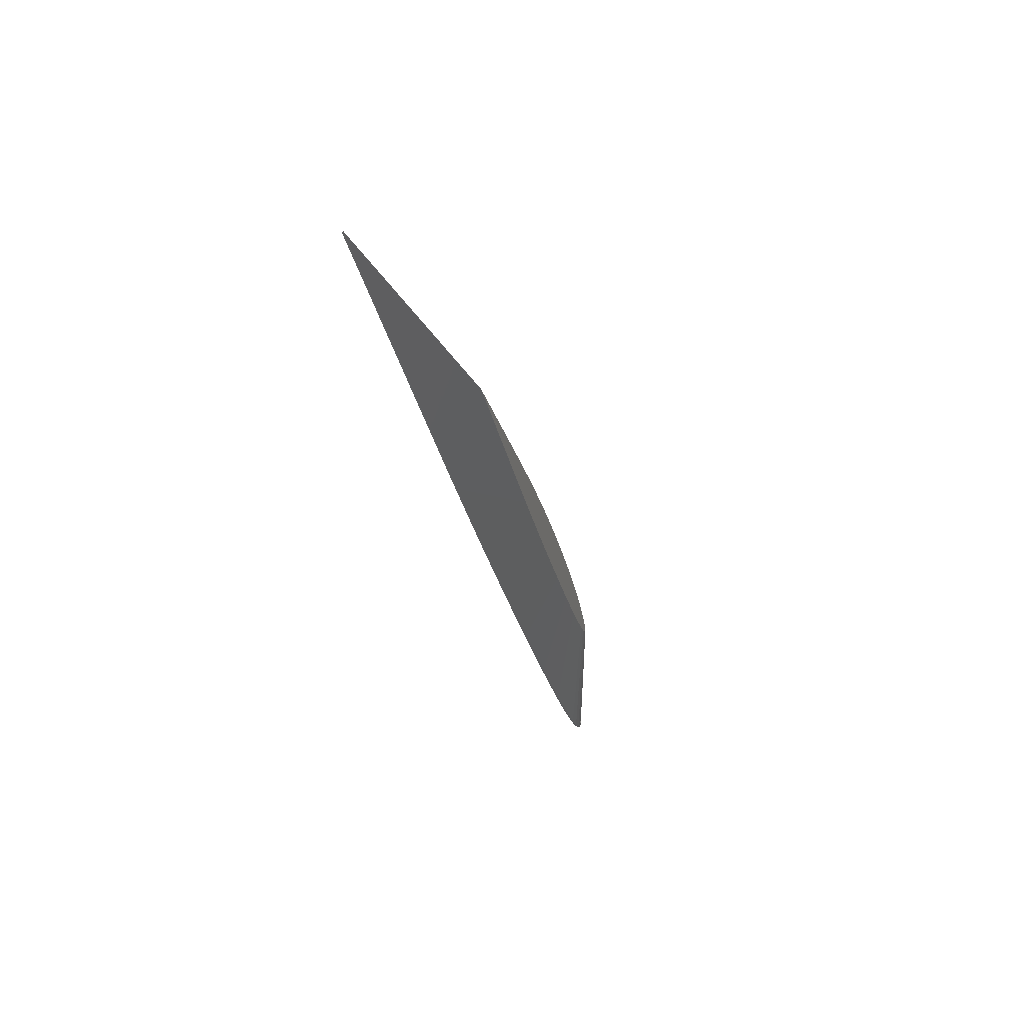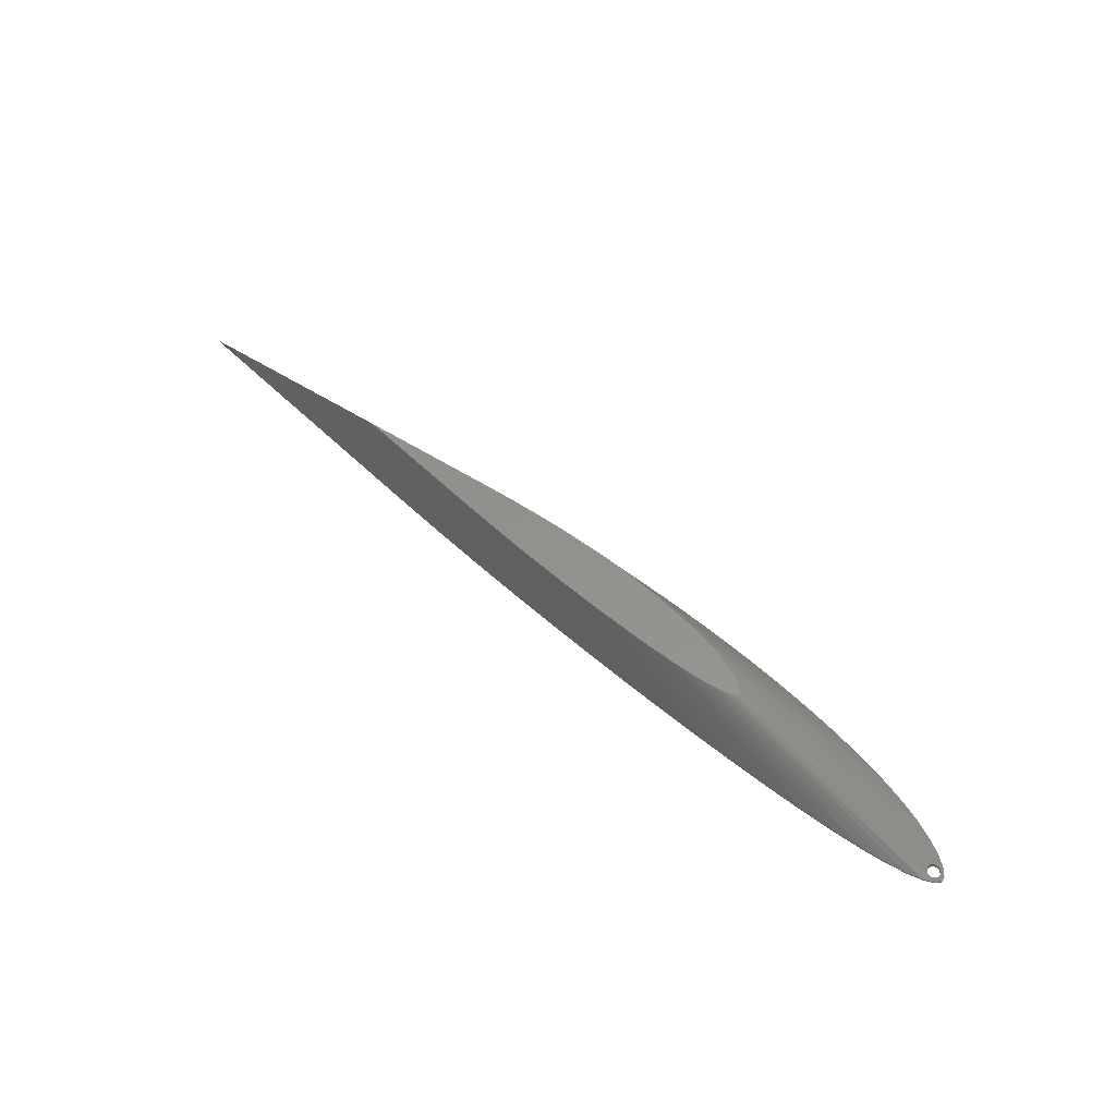
<metadata>
{"format":"stl","ext":"stl","renderer":"f3d","projection":"perspective","resolution":1024,"background":"white","views":[{"elev":-32.9,"azim":-76.2,"up":"+Y"},{"elev":54.9,"azim":42.0,"up":"+Z"}]}
</metadata>
<code>
# stl→obj: 376 verts, 816 faces
v 26.94 0.6433 551
v 26.99 0.7596 550.9
v 26.95 0.6757 551
v 26.93 0.6346 550
v 26.93 0.6346 551
v 26.99 0.7596 550
v 27.37 1.158 550
v 27.49 1.225 550.7
v 27.37 1.158 550.8
v 27.49 1.225 550
v 26.86 0.2297 550
v 26.87 0.3676 551
v 26.86 0.2297 551
v 26.87 0.3676 550
v 27.89 -0.8681 550
v 28.03 -0.8681 550.6
v 28.03 -0.8681 550
v 27.89 -0.8681 550.7
v 28.92 -0.3002 550
v 28.98 -0.1752 550.5
v 28.98 -0.1752 550
v 28.92 -0.3002 550.5
v 28.94 -0.2671 550.5
v 29.02 -0.04386 550.5
v 29.02 -0.04386 550
v 28.85 0.8763 550
v 28.76 0.9827 550.5
v 28.76 0.9827 550
v 28.85 0.8763 550.5
v 28.43 -0.7656 550
v 28.55 -0.6991 550.5
v 28.55 -0.6991 550
v 28.43 -0.7656 550.5
v 27.89 1.328 550
v 28.03 1.328 550.6
v 27.89 1.328 550.6
v 28.03 1.328 550
v 28.76 -0.5233 550.5
v 28.85 -0.4169 550
v 28.76 -0.5233 550
v 28.85 -0.4169 550.5
v 29.05 0.09183 550
v 29.06 0.2297 550.5
v 29.06 0.2297 550
v 29.05 0.09183 550.5
v 28.43 1.225 550
v 28.55 1.158 550.5
v 28.43 1.225 550.5
v 28.55 1.158 550
v 28.66 1.077 550
v 28.66 1.077 550.5
v 27.75 1.31 550
v 27.75 1.31 550.6
v 27.07 0.8763 550
v 27.16 0.9827 550.8
v 27.07 0.8763 550.9
v 27.16 0.9827 550
v 28.16 -0.8508 550.6
v 28.16 -0.8508 550
v 26.87 0.09183 550
v 26.87 0.09183 551
v 27.37 -0.6991 550
v 27.49 -0.7656 550.8
v 27.49 -0.7656 550
v 27.37 -0.6991 550.8
v 27.16 -0.5233 550
v 27.26 -0.6179 550.9
v 27.26 -0.6179 550
v 27.16 -0.5233 550.9
v 26.89 0.5033 551
v 26.89 0.5033 550
v 27.62 1.276 550
v 27.62 1.276 550.7
v 28.66 -0.6179 550
v 28.66 -0.6179 550.5
v 28.16 1.31 550.5
v 28.16 1.31 550
v 28.92 0.7596 550
v 28.92 0.7596 550.5
v 27.75 -0.8508 550
v 27.75 -0.8508 550.7
v 28.3 -0.8165 550.6
v 28.3 -0.8165 550
v 27.07 -0.4169 550.9
v 26.99 -0.3002 550
v 26.99 -0.3002 551
v 27.07 -0.4169 550
v 26.89 -0.04386 551
v 26.89 -0.04386 550
v 27.62 -0.8165 550.7
v 27.62 -0.8165 550
v 29.02 0.5033 550.5
v 28.98 0.6346 550
v 29.02 0.5033 550
v 28.98 0.6346 550.5
v 29.05 0.3676 550.5
v 29.05 0.3676 550
v 28.3 1.276 550
v 28.3 1.276 550.5
v 28.95 0.6921 550.5
v 28.96 0.6831 550.5
v 26.93 -0.1752 551
v 26.93 -0.1752 550
v 27.26 1.077 550.8
v 27.26 1.077 550
v 26.98 -0.2608 551
v -102.1 1.83 550.1
v -102.1 1.83 550
v -102.1 1.833 550.1
v -102 1.954 550
v -102 1.954 550.1
v -102.1 1.023 550.1
v -102.1 1.026 550
v -102.1 1.026 550.1
v -102 0.9024 550
v -102 0.9023 550.1
v -102.2 1.565 550.1
v -102.2 1.565 550
v -102.2 1.428 550
v -102.2 1.428 550.1
v -102.1 1.154 550.1
v -102.1 1.157 550
v -102.1 1.157 550.1
v -101.6 0.4407 550
v -101.7 0.4992 550
v -101.5 0.4407 550
v -101.7 0.5067 550
v -101.7 0.5066 550.1
v -101.4 2.474 550
v -101.4 2.466 550
v -101.7 0.5067 550.1
v -101.7 0.5068 550
v -101.9 0.6811 550
v -101.9 0.681 550.1
v -101.9 0.681 550
v -101.8 0.5872 550.1
v -101.8 0.5873 550
v -101.9 0.675 550.1
v -102.2 1.291 550.1
v -102.2 1.291 550
v -102 0.7814 550.1
v -102 0.7866 550
v -102 0.7866 550.1
v -102 2.07 550.1
v -102 2.07 550
v -102 0.8981 550.1
v -102 0.7868 550
v -102 2.075 550.1
v -101.9 2.175 550
v -101.9 2.175 550.1
v -102 1.958 550.1
v -101.6 2.416 550
v -101.5 2.423 550
v -101.5 2.416 550
v -101.7 2.35 550
v -101.7 2.357 550
v -101.7 2.35 550.1
v -101.8 0.5804 550.1
v -101.8 2.269 550.1
v -101.8 2.269 550
v -101.8 2.276 550.1
v -101.9 2.181 550.1
v -101.4 0.3903 550
v -101.5 0.4327 550
v -102.2 1.566 550.1
v -102.1 1.7 550
v -102.1 1.699 550.1
v -102.1 1.702 550.1
v -101.4 0.3818 550
v -102 0.7867 550
v -102.2 1.29 550.1
v -101.7 0.4992 558.5
v -101.5 0.4327 558.6
v -102.2 1.566 556.6
v -102.2 1.428 556.8
v -101.4 2.474 555.3
v -101.5 2.423 555.4
v -100.1 0.8981 550
v -100 1.023 558
v -100 1.023 550
v -100.1 0.8981 558.2
v -101.8 2.276 555.5
v -101.9 2.181 555.7
v -102 2.075 555.8
v -102 1.958 556
v -101.4 0.3818 558.8
v -99.97 1.29 550
v -99.96 1.428 557.4
v -99.96 1.428 550
v -99.97 1.29 557.6
v -101.1 0.3302 550
v -101.3 0.3475 558.8
v -101.1 0.3302 558.9
v -101.3 0.3475 550
v -100.3 0.675 550
v -100.2 0.7814 558.4
v -100.2 0.7814 550
v -100.3 0.675 558.5
v -101 2.526 550
v -101.1 2.526 555.3
v -101.1 2.526 550
v -101 2.526 555.3
v -100.4 0.5804 550
v -100.4 0.5804 558.7
v -101.3 2.509 555.3
v -101.3 2.509 550
v -101.9 0.675 558.2
v -101.8 0.5804 558.3
v -102.1 1.154 557.3
v -102.1 1.023 557.5
v -102.2 1.29 557.1
v -100 1.154 557.8
v -100 1.154 550
v -100.5 0.4992 550
v -100.5 0.4992 558.8
v -102.1 1.833 556.2
v -102.1 1.702 556.4
v -101 0.3302 550
v -101 0.3302 558.9
v -100.9 2.509 550
v -100.9 2.509 555.4
v -101.7 2.357 555.4
v -102 0.8981 557.8
v -99.97 1.566 550
v -100 1.702 556.9
v -100 1.702 550
v -99.97 1.566 557.1
v -100.1 1.958 550
v -100.2 2.075 556.3
v -100.2 2.075 550
v -100.1 1.958 556.5
v -100.3 2.181 556.1
v -100.3 2.181 550
v -100.7 0.3818 550
v -100.6 0.4327 558.9
v -100.6 0.4327 550
v -100.7 0.3818 558.9
v -100 1.833 550
v -100 1.833 556.7
v -102 0.7814 558
v -100.7 2.474 550
v -100.7 2.474 555.5
v -100.4 2.276 555.9
v -100.4 2.276 550
v -100.5 2.357 555.7
v -100.5 2.357 550
v -100.9 0.3475 550
v -100.9 0.3475 558.9
v -100.6 2.423 555.6
v -100.6 2.423 550
v -85.46 7.757 550
v -93.42 6.65 550.3
v -85.46 7.757 550.3
v -93.42 6.65 550
v 6.899 9.316 550
v 0.9708 10.18 550.3
v 6.899 9.316 550.3
v 0.9708 10.18 550
v 29.75 0.6987 550.3
v 29.96 -0.2703 550.3
v -12.52 -0.1351 560.3
v -97.5 0 560.3
v -140 0 550.3
v -69.67 -1.896 560.3
v -75.78 -4.296 550.3
v -65.39 -2.148 560.3
v -35.56 11.91 550
v -43.76 11.67 550.3
v -35.56 11.91 550.3
v -43.76 11.67 550
v -12.46 11.42 550
v -19.84 11.77 550.3
v -12.46 11.42 550.3
v -19.84 11.77 550
v -41.28 5.967 560.3
v -27.57 11.93 550.3
v -73.8 -1.62 560.3
v -92.6 -3.24 550.3
v 21.31 -3.442 550
v 24.78 -2.74 550.3
v 21.31 -3.442 550.3
v 24.78 -2.74 550
v -56.57 -2.546 560.3
v -58.15 -5.091 550.3
v -49.24 -5.37 550.3
v -140 0 550
v -60.48 10.58 550
v -68.9 9.755 550.3
v -60.48 10.58 550.3
v -68.9 9.755 550
v -27.57 11.93 550
v -16.85 -1.721 560.3
v 27.41 -1.952 550
v 29.16 -1.1 550.3
v 27.41 -1.952 550.3
v 29.16 -1.1 550
v -27.01 5.09 560.3
v -67.02 -4.733 550
v -67.02 -4.733 550.3
v -58.15 -5.091 550
v -45.28 5.953 560.3
v -49.38 5.836 560.3
v -61.01 -2.366 560.3
v -19 -2.024 560.3
v -77.25 8.801 550.3
v -77.25 8.801 550
v -75.78 -4.296 550
v -53.54 5.615 560.3
v -57.74 5.291 560.3
v 28.66 1.924 550.3
v -12.63 0.3493 560.3
v -13.17 0.9622 560.3
v 11.9 -4.553 550
v 17 -4.048 550.3
v 11.9 -4.553 550.3
v 17 -4.048 550
v -37.42 5.884 560.3
v -7.563 -5.505 550
v -0.4453 -5.278 550.3
v -7.563 -5.505 550.3
v -0.4453 -5.278 550
v -84.33 -3.793 550.3
v -33.73 5.708 560.3
v -84.33 -3.793 550
v 26.81 3.252 550
v 24.22 4.607 550.3
v 26.81 3.252 550.3
v 24.22 4.607 550
v -15.11 -1.37 560.3
v -66.13 4.4 560.3
v -70.23 3.879 560.3
v 12.22 8.308 550
v 12.22 8.308 550.3
v 29.96 -0.2703 550
v 20.92 5.926 550.3
v -17.04 2.963 560.3
v -15.39 2.303 560.3
v -92.6 -3.24 550
v -61.95 4.877 560.3
v -13.8 -0.9758 560.3
v -5.501 10.88 550.3
v -5.501 10.88 550
v 6.067 -4.962 550
v 6.067 -4.962 550.3
v 20.92 5.926 550
v 16.91 7.171 550
v -15.21 -5.646 550
v -23.29 -5.702 550
v -31.72 -5.675 550
v -40.4 -5.564 550
v -49.24 -5.37 550
v -52.08 11.23 550
v 29.75 0.6987 550
v 28.66 1.924 550
v -30.25 5.442 560.3
v -52.08 11.23 550.3
v 16.91 7.171 550.3
v -19.04 3.585 560.3
v -40.4 -5.564 550.3
v -24.47 -2.481 560.3
v -47.7 -2.782 560.3
v -23.29 -5.702 550.3
v -31.72 -5.675 550.3
v -21.55 -2.276 560.3
v -24.05 4.658 560.3
v -12.92 -0.5499 560.3
v -15.21 -5.646 550.3
v -27.72 -2.639 560.3
v -52.12 -2.685 560.3
v -43.36 -2.837 560.3
v -31.28 -2.752 560.3
v -35.1 -2.823 560.3
v -21.39 4.154 560.3
v -74.21 3.325 560.3
v -39.14 -2.851 560.3
v -14.1 1.626 560.3
f 1 2 3
f 2 1 4
f 4 1 5
f 2 4 6
f 7 8 9
f 8 7 10
f 11 12 13
f 12 11 14
f 15 16 17
f 16 15 18
f 19 20 21
f 22 20 19
f 20 22 23
f 21 24 25
f 24 21 20
f 26 27 28
f 27 26 29
f 30 31 32
f 31 30 33
f 34 35 36
f 35 34 37
f 38 39 40
f 39 38 41
f 42 43 44
f 43 42 45
f 46 47 48
f 47 46 49
f 50 27 51
f 27 50 28
f 52 36 53
f 36 52 34
f 54 55 56
f 55 54 57
f 17 58 59
f 58 17 16
f 60 13 61
f 13 60 11
f 62 63 64
f 63 62 65
f 66 67 68
f 67 66 69
f 14 70 12
f 70 14 71
f 72 53 73
f 53 72 52
f 74 38 40
f 38 74 75
f 37 76 35
f 76 37 77
f 78 29 26
f 29 78 79
f 80 18 15
f 18 80 81
f 10 73 8
f 73 10 72
f 59 82 83
f 82 59 58
f 84 85 86
f 85 84 87
f 88 60 61
f 60 88 89
f 71 5 70
f 5 71 4
f 64 90 91
f 90 64 63
f 91 81 80
f 81 91 90
f 41 19 39
f 19 41 22
f 83 33 30
f 33 83 82
f 92 93 94
f 93 92 95
f 44 96 97
f 96 44 43
f 98 48 99
f 48 98 46
f 78 100 79
f 78 101 100
f 93 101 78
f 101 93 95
f 68 65 62
f 65 68 67
f 102 89 88
f 89 102 103
f 57 104 55
f 104 57 105
f 25 45 42
f 45 25 24
f 97 92 94
f 92 97 96
f 49 51 47
f 51 49 50
f 77 99 76
f 99 77 98
f 32 75 74
f 75 32 31
f 105 9 104
f 9 105 7
f 6 56 2
f 56 6 54
f 86 102 106
f 102 86 103
f 103 86 85
f 69 87 84
f 87 69 66
f 107 108 108
f 108 107 107
f 109 110 111
f 109 108 110
f 108 109 107
f 112 113 114
f 112 115 113
f 115 112 116
f 117 118 118
f 118 117 117
f 117 119 118
f 119 117 120
f 121 122 123
f 121 113 122
f 113 121 114
f 124 125 126
f 125 127 128
f 127 125 124
f 129 130 130
f 127 131 131
f 131 127 132
f 133 134 135
f 134 133 134
f 136 137 138
f 138 135 134
f 135 138 137
f 139 140 140
f 140 139 139
f 141 142 143
f 141 133 142
f 133 141 134
f 144 145 145
f 145 144 144
f 146 115 116
f 146 147 115
f 147 146 143
f 148 149 150
f 148 145 149
f 145 148 144
f 144 145 145
f 145 144 144
f 151 145 144
f 151 110 145
f 110 151 111
f 152 153 154
f 130 153 152
f 153 130 130
f 155 156 157
f 152 156 155
f 156 152 154
f 120 119 120
f 120 140 119
f 140 120 139
f 127 128 127
f 128 127 131
f 131 132 158
f 158 137 136
f 137 158 132
f 159 160 161
f 155 161 160
f 161 155 157
f 149 162 150
f 160 162 149
f 162 160 159
f 130 130 130
f 130 130 130
f 130 130 130
f 130 130 130
f 163 163 163
f 163 163 163
f 163 163 164
f 164 124 126
f 124 164 163
f 139 140 140
f 140 139 139
f 165 166 167
f 165 118 166
f 118 165 117
f 168 108 107
f 168 166 108
f 166 168 167
f 163 169 163
f 143 142 170
f 142 143 143
f 143 170 147
f 170 143 143
f 171 140 139
f 171 122 140
f 122 171 123
f 155 157 157
f 157 155 155
f 155 157 155
f 157 155 157
f 126 172 173
f 172 126 125
f 126 173 164
f 174 117 165
f 174 117 117
f 174 120 117
f 120 174 175
f 174 120 120
f 153 176 177
f 130 176 153
f 130 176 130
f 130 176 130
f 176 130 129
f 178 179 180
f 179 178 181
f 162 182 183
f 159 182 162
f 182 159 161
f 144 148 184
f 148 144 144
f 184 144 144
f 151 184 185
f 184 151 144
f 169 173 186
f 173 169 163
f 163 173 163
f 173 163 164
f 187 188 189
f 188 187 190
f 191 192 193
f 192 191 194
f 194 186 192
f 186 194 169
f 195 196 197
f 196 195 198
f 199 200 201
f 200 199 202
f 203 198 195
f 198 203 204
f 129 205 176
f 205 129 206
f 158 207 208
f 207 158 136
f 207 136 138
f 209 114 121
f 112 209 210
f 209 112 114
f 211 123 171
f 121 211 209
f 211 121 123
f 180 212 213
f 212 180 179
f 214 204 203
f 204 214 215
f 216 107 109
f 216 107 107
f 168 216 217
f 216 168 107
f 183 150 162
f 148 183 184
f 183 148 150
f 175 139 120
f 175 139 139
f 175 139 139
f 171 175 211
f 175 171 139
f 218 193 219
f 193 218 191
f 185 111 151
f 109 185 216
f 185 109 111
f 201 205 206
f 205 201 200
f 220 202 199
f 202 220 221
f 213 190 187
f 190 213 212
f 197 181 178
f 181 197 196
f 217 167 168
f 165 217 174
f 217 165 167
f 156 177 222
f 154 177 156
f 177 154 153
f 210 116 112
f 146 210 223
f 210 146 116
f 172 131 208
f 172 128 131
f 128 172 125
f 131 208 131
f 208 131 158
f 224 225 226
f 225 224 227
f 228 229 230
f 229 228 231
f 230 232 233
f 232 230 229
f 161 222 182
f 222 161 157
f 157 222 157
f 156 157 157
f 157 156 222
f 234 235 236
f 235 234 237
f 238 231 228
f 231 238 239
f 223 143 146
f 223 143 143
f 223 143 143
f 141 223 240
f 223 141 143
f 240 134 141
f 138 134 240
f 138 240 207
f 134 138 134
f 236 215 214
f 215 236 235
f 241 221 220
f 221 241 242
f 189 227 224
f 227 189 188
f 233 243 244
f 243 233 232
f 244 245 246
f 245 244 243
f 247 219 248
f 219 247 218
f 247 237 234
f 237 247 248
f 226 239 238
f 239 226 225
f 246 249 250
f 249 246 245
f 250 242 241
f 242 250 249
f 251 252 253
f 252 251 254
f 255 256 257
f 256 255 258
f 259 96 43
f 259 92 96
f 259 95 92
f 95 259 101
f 43 260 259
f 45 260 43
f 24 260 45
f 20 260 24
f 260 20 23
f 12 261 13
f 70 261 12
f 5 261 70
f 261 5 1
f 102 261 106
f 88 261 102
f 61 261 88
f 261 61 13
f 262 237 248
f 262 235 237
f 262 215 235
f 262 204 215
f 262 198 204
f 262 196 198
f 262 181 196
f 262 179 181
f 262 212 179
f 262 190 212
f 262 188 190
f 262 227 188
f 262 225 227
f 262 239 225
f 252 239 262
f 239 252 231
f 231 252 229
f 229 252 232
f 200 252 205
f 202 252 200
f 221 252 202
f 242 252 221
f 249 252 242
f 245 252 249
f 243 252 245
f 232 252 243
f 219 262 248
f 193 262 219
f 252 176 205
f 252 177 176
f 193 263 262
f 192 263 193
f 186 263 192
f 173 263 186
f 172 263 173
f 208 263 172
f 207 263 208
f 240 263 207
f 223 263 240
f 210 263 223
f 209 263 210
f 211 263 209
f 175 263 211
f 174 263 175
f 217 263 174
f 216 263 217
f 185 263 216
f 184 263 185
f 183 263 184
f 182 263 183
f 222 263 182
f 177 263 222
f 263 177 252
f 264 265 266
f 267 268 269
f 268 267 270
f 271 272 273
f 272 271 274
f 269 275 276
f 277 262 278
f 279 280 281
f 280 279 282
f 283 284 285
f 262 263 278
f 254 263 252
f 263 254 286
f 287 288 289
f 288 287 290
f 291 269 276
f 269 291 267
f 280 292 281
f 293 294 295
f 294 293 296
f 256 297 257
f 298 284 299
f 284 298 300
f 269 301 275
f 269 302 301
f 303 299 283
f 283 299 284
f 292 304 281
f 290 305 288
f 305 290 306
f 307 299 265
f 299 307 298
f 308 289 309
f 268 302 269
f 259 79 100
f 259 29 79
f 259 27 29
f 310 27 259
f 27 310 51
f 310 47 51
f 310 48 47
f 310 99 48
f 310 76 99
f 310 35 76
f 310 36 35
f 310 53 36
f 310 73 53
f 310 8 73
f 310 9 8
f 2 311 3
f 56 311 2
f 55 311 56
f 312 55 104
f 312 104 9
f 312 9 310
f 55 312 311
f 313 314 315
f 314 313 316
f 272 275 317
f 318 319 320
f 319 318 321
f 303 265 299
f 264 322 265
f 272 323 273
f 266 265 303
f 324 265 322
f 265 324 307
f 325 326 327
f 326 325 328
f 282 295 280
f 295 282 293
f 274 276 272
f 276 274 291
f 276 275 272
f 295 329 280
f 330 253 331
f 332 257 333
f 257 332 255
f 294 334 260
f 334 294 296
f 335 336 337
f 338 322 278
f 322 338 324
f 339 288 330
f 286 278 263
f 278 286 338
f 340 329 295
f 258 341 256
f 341 258 342
f 343 315 344
f 315 343 313
f 306 253 305
f 253 306 251
f 334 42 44
f 334 25 42
f 334 21 25
f 334 19 21
f 296 39 19
f 296 40 39
f 296 74 40
f 296 32 74
f 296 30 32
f 296 83 30
f 296 59 83
f 293 59 296
f 59 293 17
f 17 293 15
f 15 293 80
f 293 91 80
f 293 64 91
f 293 62 64
f 293 68 62
f 293 66 68
f 293 87 66
f 282 87 293
f 87 282 85
f 85 282 103
f 103 282 89
f 282 60 89
f 282 11 60
f 14 328 71
f 71 328 325
f 279 328 282
f 279 345 328
f 316 345 279
f 316 346 345
f 313 346 316
f 346 313 332
f 343 332 313
f 332 343 255
f 343 258 255
f 321 258 343
f 321 342 258
f 318 342 321
f 318 271 342
f 347 271 318
f 347 274 271
f 348 274 347
f 348 291 274
f 349 291 348
f 349 267 291
f 350 267 349
f 350 270 267
f 351 270 350
f 351 352 270
f 300 352 351
f 300 287 352
f 298 287 300
f 298 290 287
f 307 290 298
f 307 306 290
f 324 306 307
f 324 251 306
f 338 251 324
f 338 254 251
f 338 189 254
f 338 187 189
f 338 213 187
f 338 180 213
f 338 178 180
f 338 197 178
f 338 195 197
f 338 203 195
f 338 214 203
f 338 236 214
f 338 234 236
f 338 247 234
f 338 218 247
f 338 191 218
f 338 194 191
f 338 169 194
f 286 169 338
f 169 286 163
f 163 286 163
f 124 127 127
f 127 137 132
f 133 170 142
f 140 286 119
f 140 286 140
f 140 286 140
f 122 286 140
f 113 286 122
f 115 286 113
f 147 286 115
f 170 286 147
f 133 286 170
f 135 286 133
f 137 286 135
f 127 286 137
f 124 286 127
f 163 286 124
f 19 334 296
f 334 44 353
f 97 353 44
f 94 353 97
f 93 353 94
f 78 353 93
f 26 353 78
f 28 353 26
f 354 28 50
f 28 354 353
f 49 354 50
f 46 354 49
f 98 354 46
f 77 354 98
f 37 354 77
f 34 354 37
f 52 354 34
f 325 52 72
f 325 72 10
f 325 10 7
f 52 325 354
f 105 325 7
f 57 325 105
f 54 325 57
f 6 325 54
f 4 325 6
f 71 325 4
f 328 14 282
f 282 14 11
f 224 254 189
f 226 254 224
f 238 254 226
f 228 254 238
f 230 254 228
f 233 254 230
f 244 254 233
f 246 254 244
f 250 254 246
f 241 254 250
f 220 254 241
f 199 254 220
f 201 254 199
f 206 254 201
f 129 254 206
f 130 129 130
f 129 130 254
f 130 254 130
f 152 254 130
f 155 152 155
f 160 155 155
f 145 149 145
f 152 286 254
f 155 286 152
f 160 286 155
f 149 286 160
f 145 286 149
f 145 286 145
f 110 286 145
f 108 286 110
f 108 286 108
f 166 286 108
f 118 286 166
f 118 286 118
f 286 118 119
f 342 273 341
f 273 342 271
f 314 304 315
f 289 288 309
f 316 281 314
f 281 316 279
f 273 323 355
f 272 317 323
f 356 302 268
f 302 356 308
f 270 356 268
f 356 270 352
f 357 358 335
f 356 289 308
f 351 359 285
f 359 351 350
f 329 292 280
f 281 304 314
f 354 327 310
f 327 354 325
f 315 360 344
f 352 289 356
f 289 352 287
f 322 277 278
f 277 322 264
f 309 288 339
f 361 285 359
f 260 353 259
f 353 260 334
f 349 362 363
f 362 349 348
f 345 357 335
f 357 345 346
f 328 335 326
f 335 328 345
f 288 305 330
f 305 253 330
f 304 364 315
f 257 297 365
f 366 340 295
f 341 297 256
f 297 341 355
f 346 333 357
f 333 346 332
f 347 320 367
f 320 347 318
f 360 368 319
f 300 285 284
f 285 300 351
f 361 369 285
f 362 370 363
f 321 344 319
f 344 321 343
f 259 354 310
f 354 259 353
f 364 360 315
f 367 371 372
f 371 367 320
f 257 365 373
f 320 368 371
f 368 320 319
f 335 337 326
f 253 374 331
f 374 253 252
f 350 363 359
f 363 350 349
f 273 355 341
f 344 360 319
f 333 373 357
f 375 370 362
f 362 372 375
f 372 362 367
f 369 283 285
f 22 260 23
f 260 22 294
f 41 294 22
f 38 294 41
f 75 294 38
f 31 294 75
f 33 294 31
f 82 294 33
f 58 294 82
f 16 294 58
f 18 294 16
f 81 294 18
f 261 86 106
f 261 84 86
f 261 69 84
f 366 69 261
f 69 366 67
f 67 366 65
f 65 366 63
f 63 366 90
f 90 366 81
f 81 366 294
f 348 367 362
f 367 348 347
f 252 262 374
f 294 366 295
f 257 373 333
f 357 373 358
f 335 358 336
f 359 370 361
f 370 359 363
f 327 376 312
f 327 312 310
f 259 100 101
f 311 1 3
f 1 311 261
f 326 337 327
f 327 337 376
f 311 366 261
f 312 366 311
f 312 340 366
f 376 340 312
f 376 329 340
f 337 329 376
f 337 292 329
f 336 292 337
f 336 304 292
f 358 304 336
f 364 358 373
f 358 364 304
f 360 373 365
f 373 360 364
f 297 360 365
f 297 368 360
f 355 368 297
f 355 371 368
f 323 371 355
f 323 372 371
f 317 372 323
f 317 375 372
f 275 375 317
f 275 370 375
f 301 370 275
f 301 361 370
f 302 361 301
f 302 369 361
f 308 369 302
f 308 283 369
f 309 283 308
f 309 303 283
f 339 303 309
f 339 266 303
f 330 266 339
f 330 264 266
f 331 264 330
f 331 277 264
f 374 277 331
f 277 374 262

</code>
